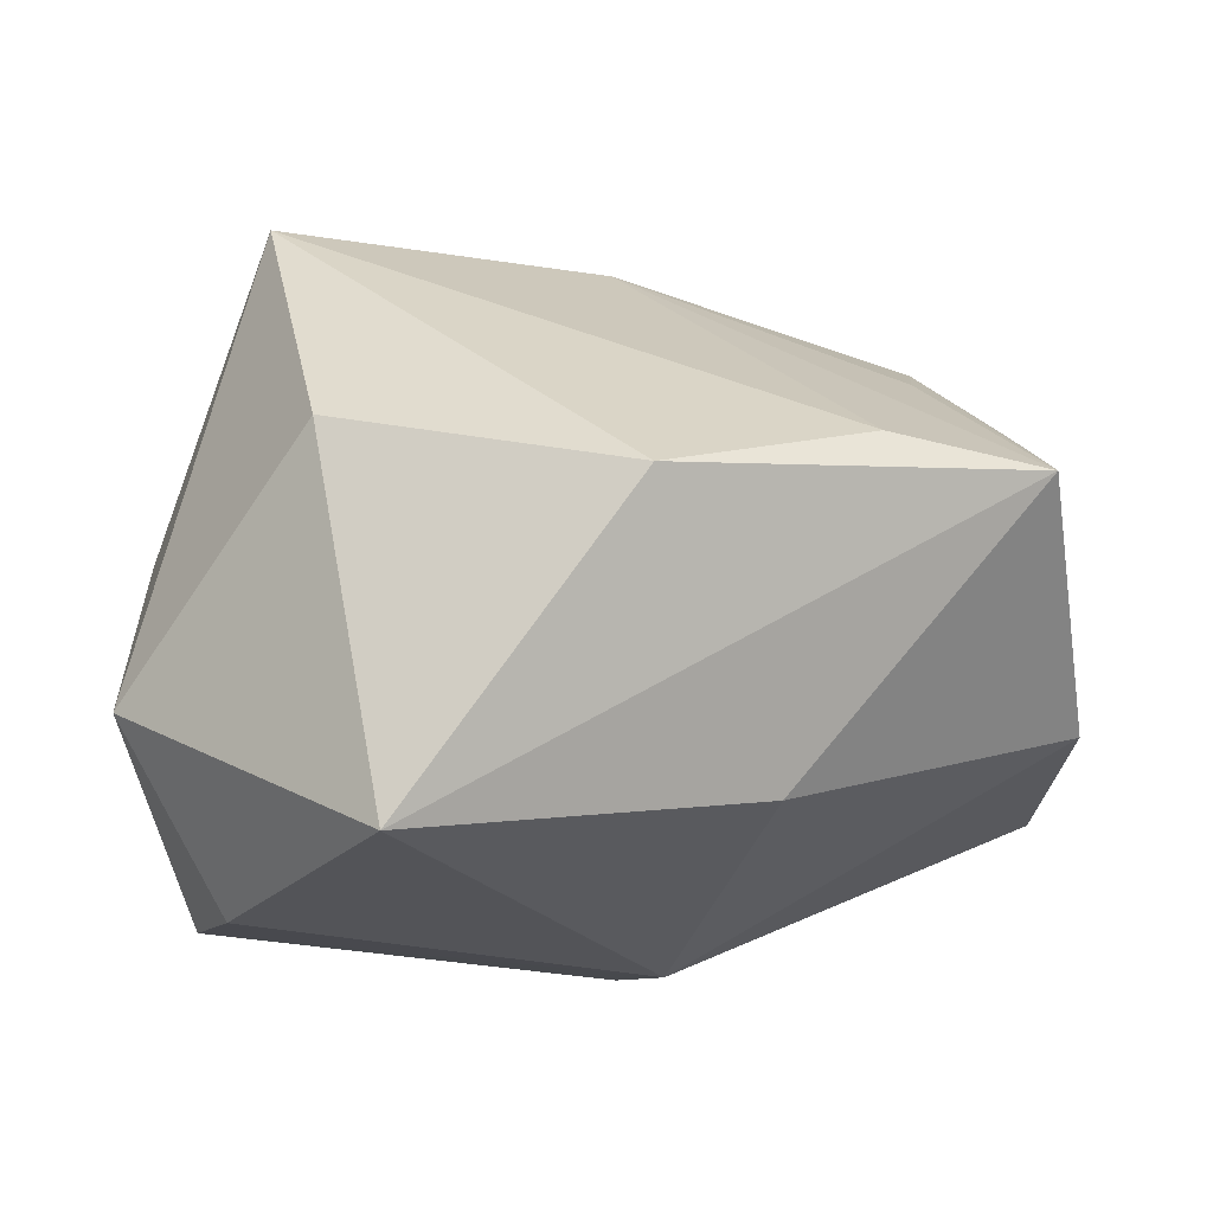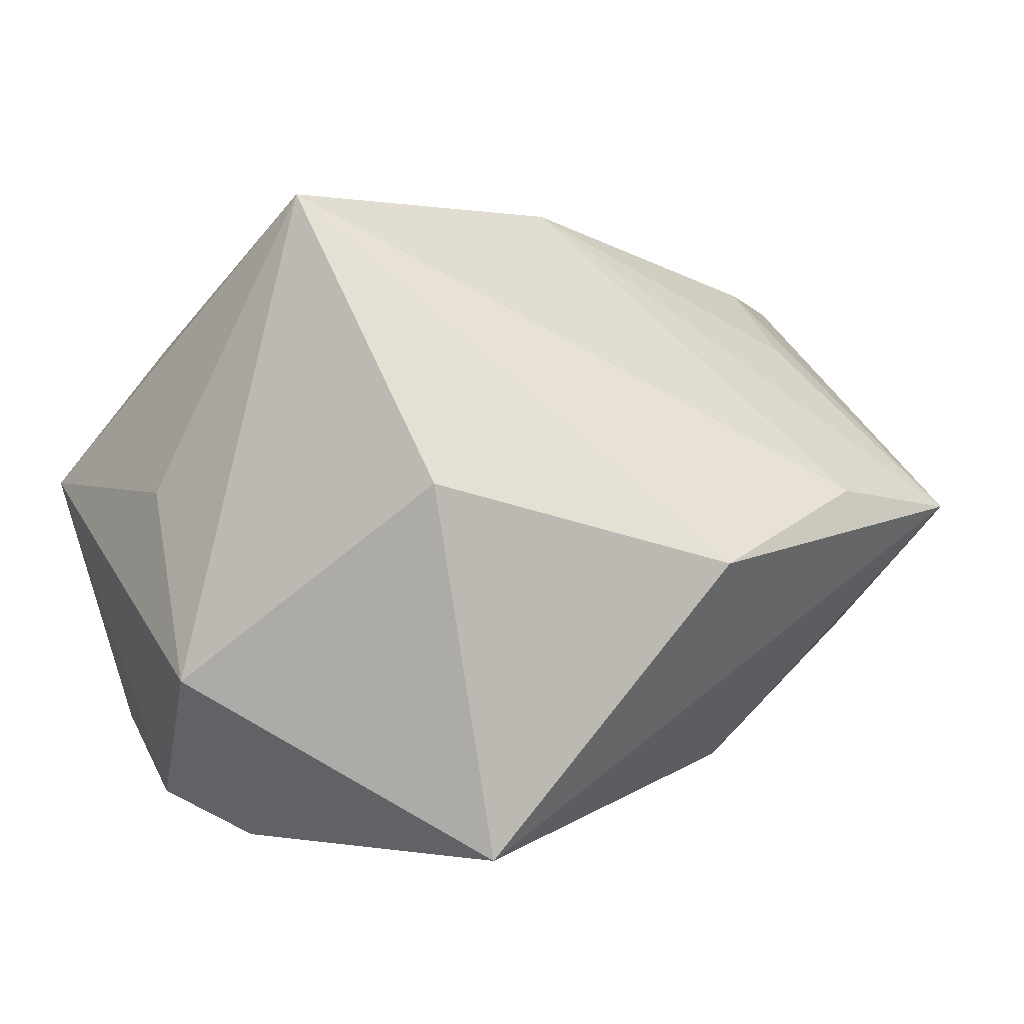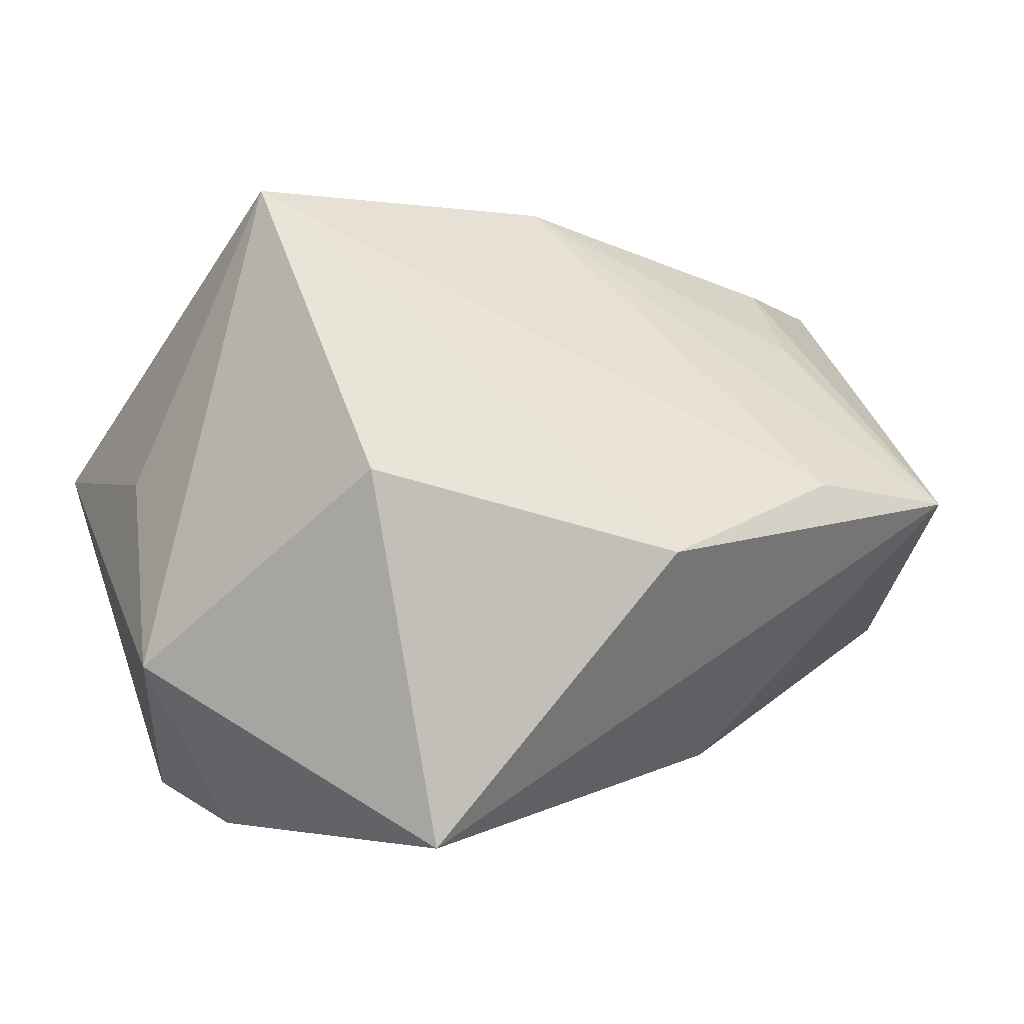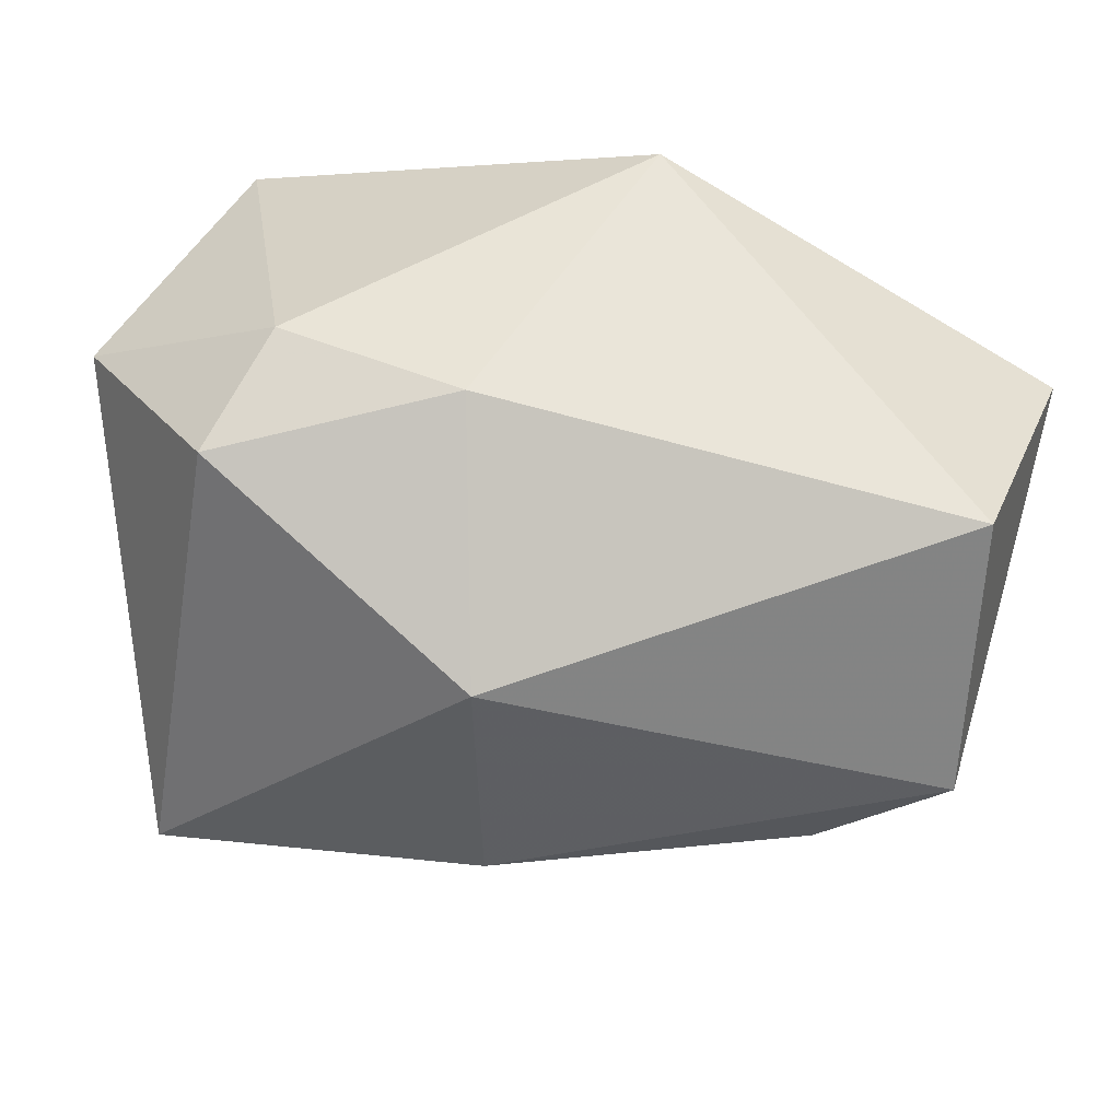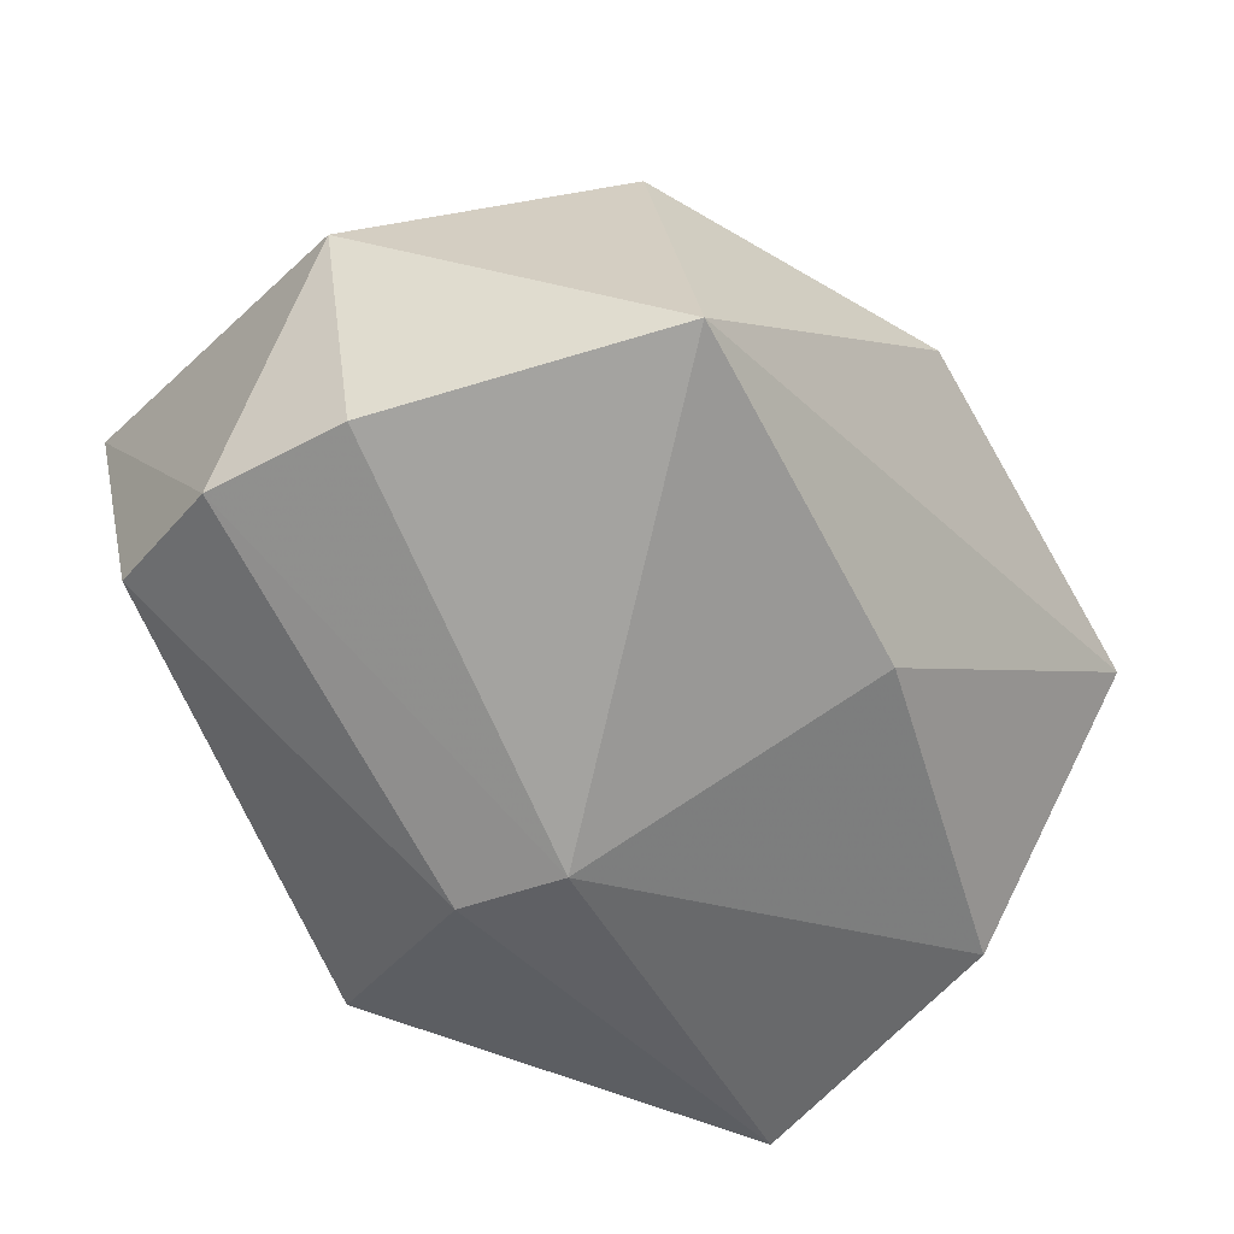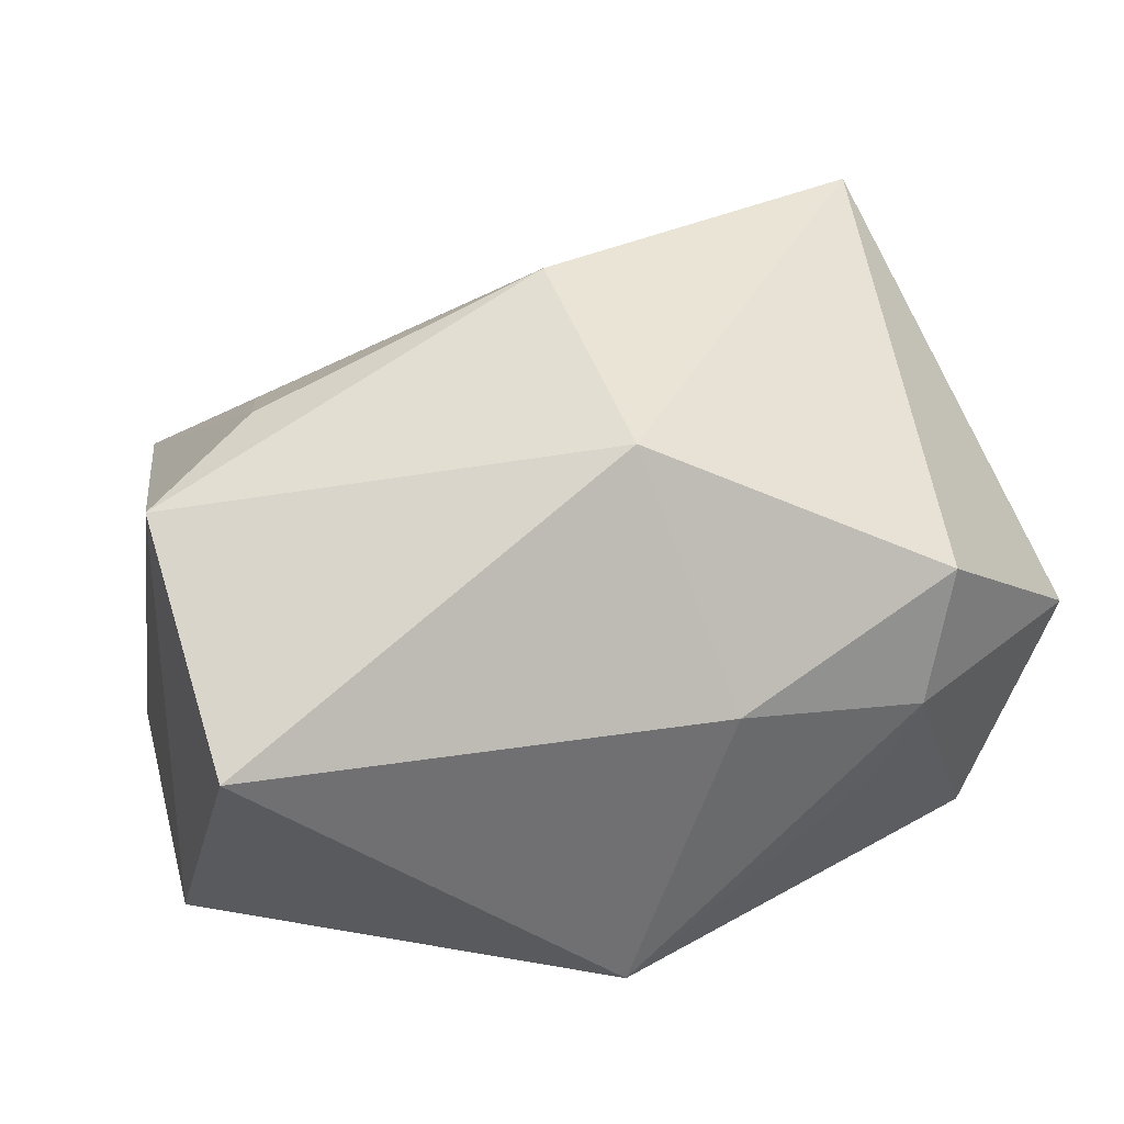
<metadata>
{"format":"obj","ext":"obj","renderer":"f3d","projection":"perspective","resolution":1024,"background":"white","views":[{"elev":-23.6,"azim":-4.0,"up":"+Z"},{"elev":2.1,"azim":-31.9,"up":"+Z"},{"elev":0.0,"azim":-22.8,"up":"+Z"},{"elev":52.7,"azim":12.8,"up":"+Y"},{"elev":-72.9,"azim":-46.0,"up":"+Z"},{"elev":41.8,"azim":163.4,"up":"+Z"}]}
</metadata>
<code>
v -0.00428 0.03057 0.01083
v -0.02363 -0.02964 0.004921
v 0.04189 0.01832 -0.01078
v 0.006925 0.008114 -0.02895
v 0.03492 -0.03003 0.001854
v 0.00338 0.01694 -0.02678
v 0.04103 -0.006852 -0.01162
v -0.03311 0.00702 -0.02616
v -0.0395 0.01856 0.004179
v -0.0395 -0.01107 -0.01324
v 0.02671 -0.01405 0.01772
v 0.005886 0.03286 -0.01646
v 0.02853 -0.004187 0.02399
v 0.001266 -0.008068 0.03096
v -0.02978 -0.005297 -0.02895
v 0.03941 0.004701 0.02262
v 0.03844 0.02741 0.01253
v -0.0321 0.01838 -0.01991
v 0.0023 -0.03809 -0.00246
v -0.01817 0.02804 -0.002852
v 0.000593 0.01655 0.03019
v -0.03805 -0.002344 0.003666
v 0.01375 -0.02025 -0.02268
v -0.02885 -0.01347 0.03118
v -0.01728 -0.0292 -0.02895
v -0.02134 0.02956 0.00682
v -0.02483 0.02581 0.01806
v 0.02072 -0.03239 0.003714
f 3 4 6
f 7 4 3
f 25 5 19
f 23 5 25
f 7 5 23
f 25 4 23
f 23 4 7
f 16 5 7
f 7 3 16
f 16 3 17
f 16 13 5
f 15 4 25
f 25 10 15
f 24 27 9
f 2 19 24
f 25 19 2
f 24 10 2
f 2 10 25
f 24 19 28
f 28 19 5
f 21 16 17
f 21 27 24
f 6 4 8
f 4 15 8
f 8 18 6
f 8 15 10
f 8 9 18
f 10 9 8
f 22 10 24
f 24 9 22
f 22 9 10
f 6 18 12
f 12 3 6
f 17 3 12
f 5 13 11
f 13 16 14
f 16 21 14
f 14 21 24
f 14 11 13
f 24 28 14
f 14 28 5
f 5 11 14
f 17 12 1
f 1 21 17
f 27 21 1
f 20 12 18
f 26 1 12
f 12 20 26
f 27 1 26
f 26 9 27
f 18 9 26
f 26 20 18

</code>
